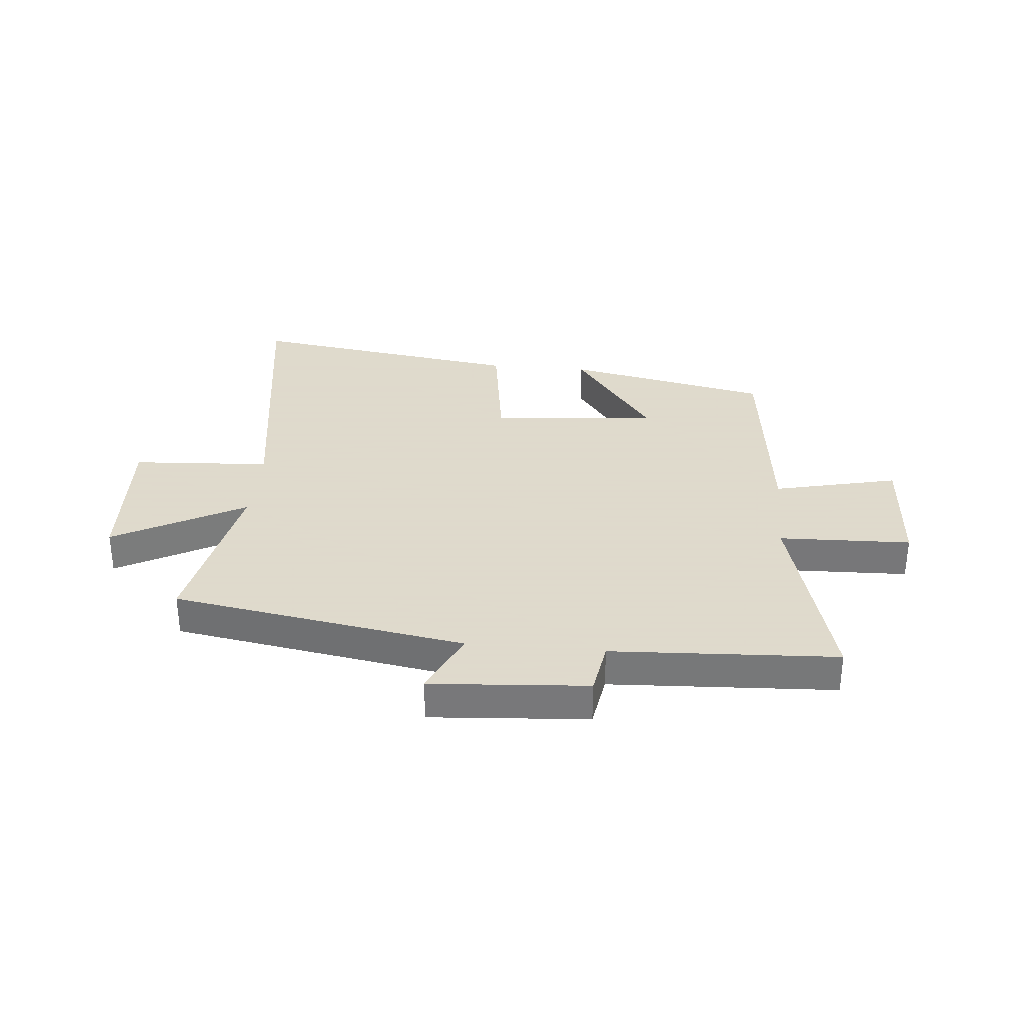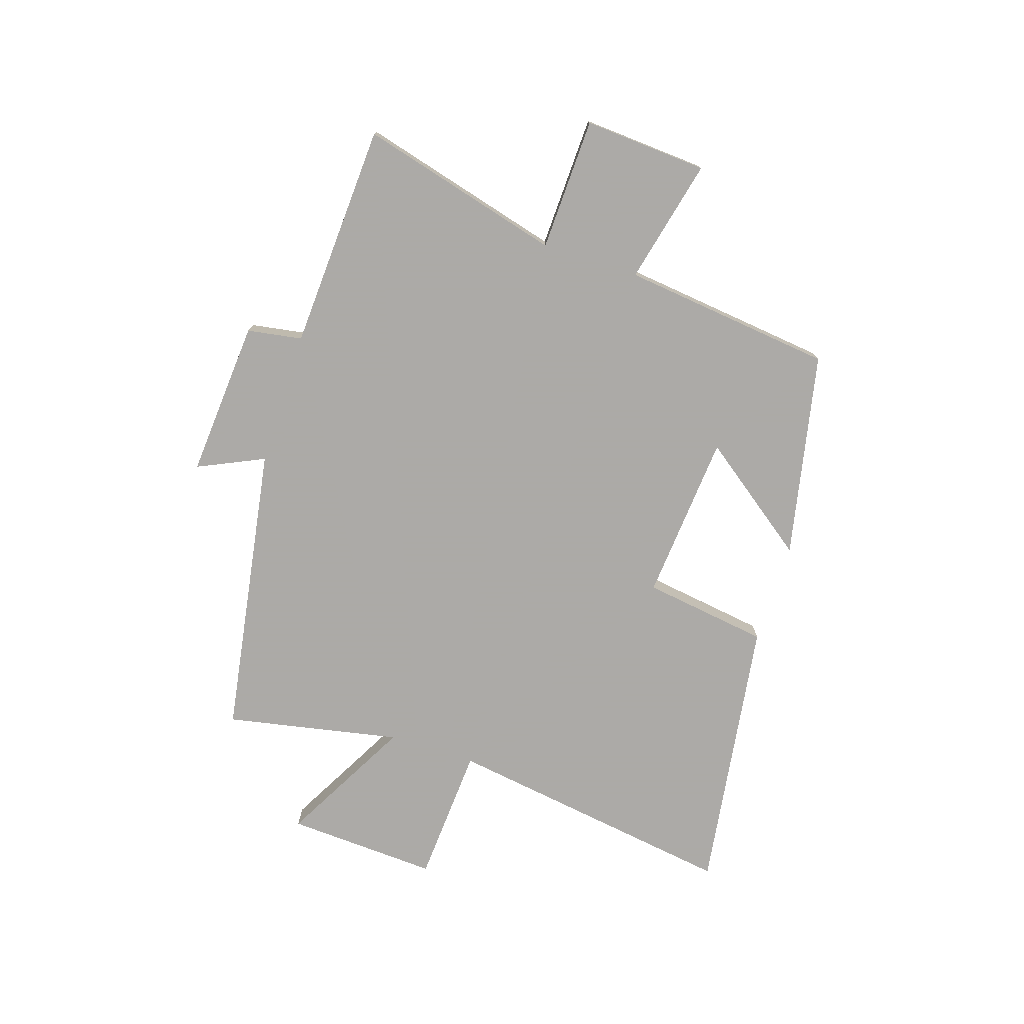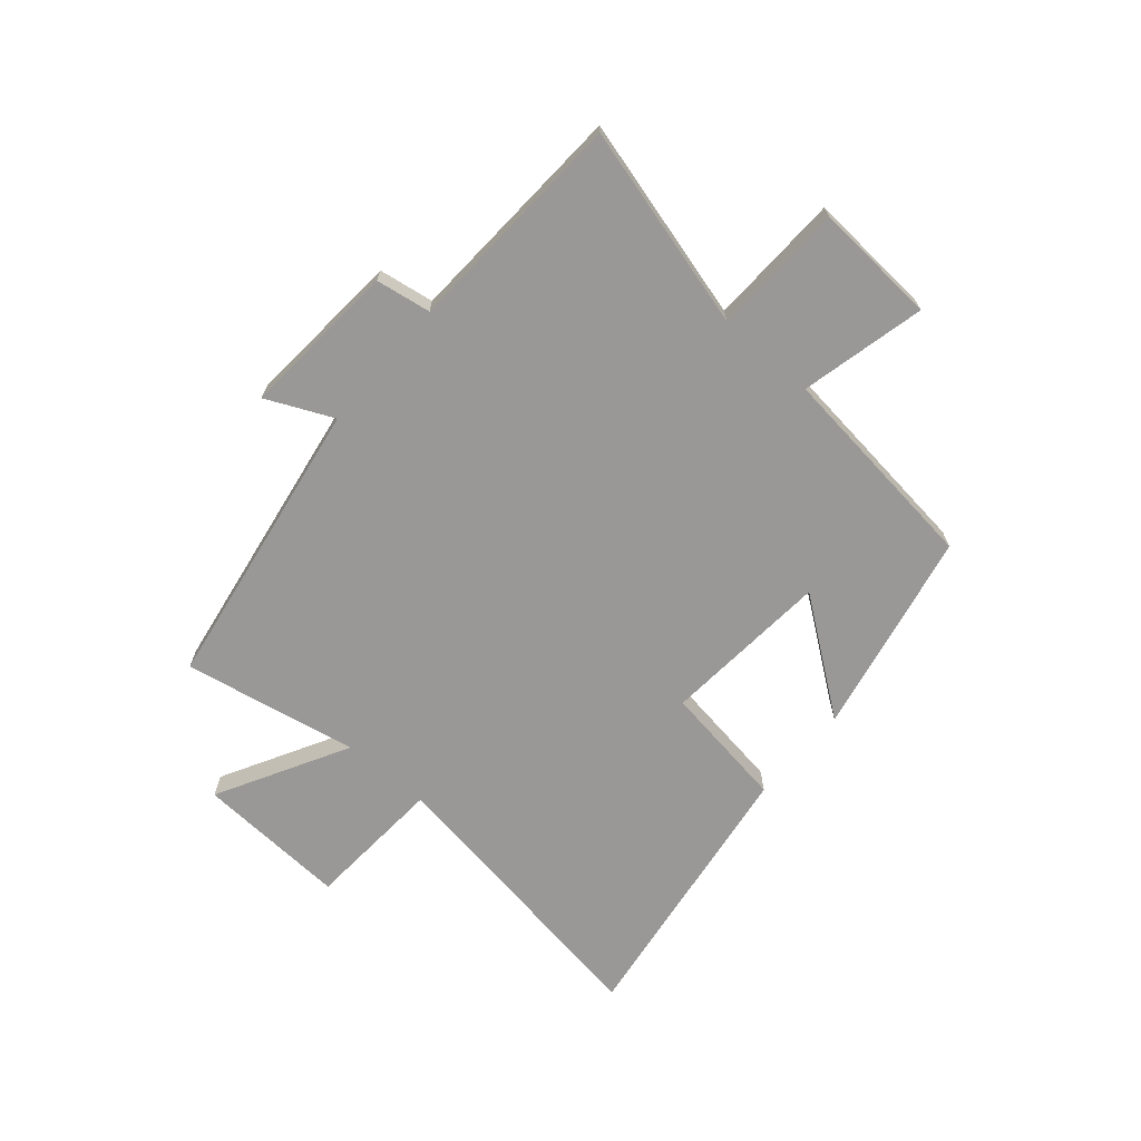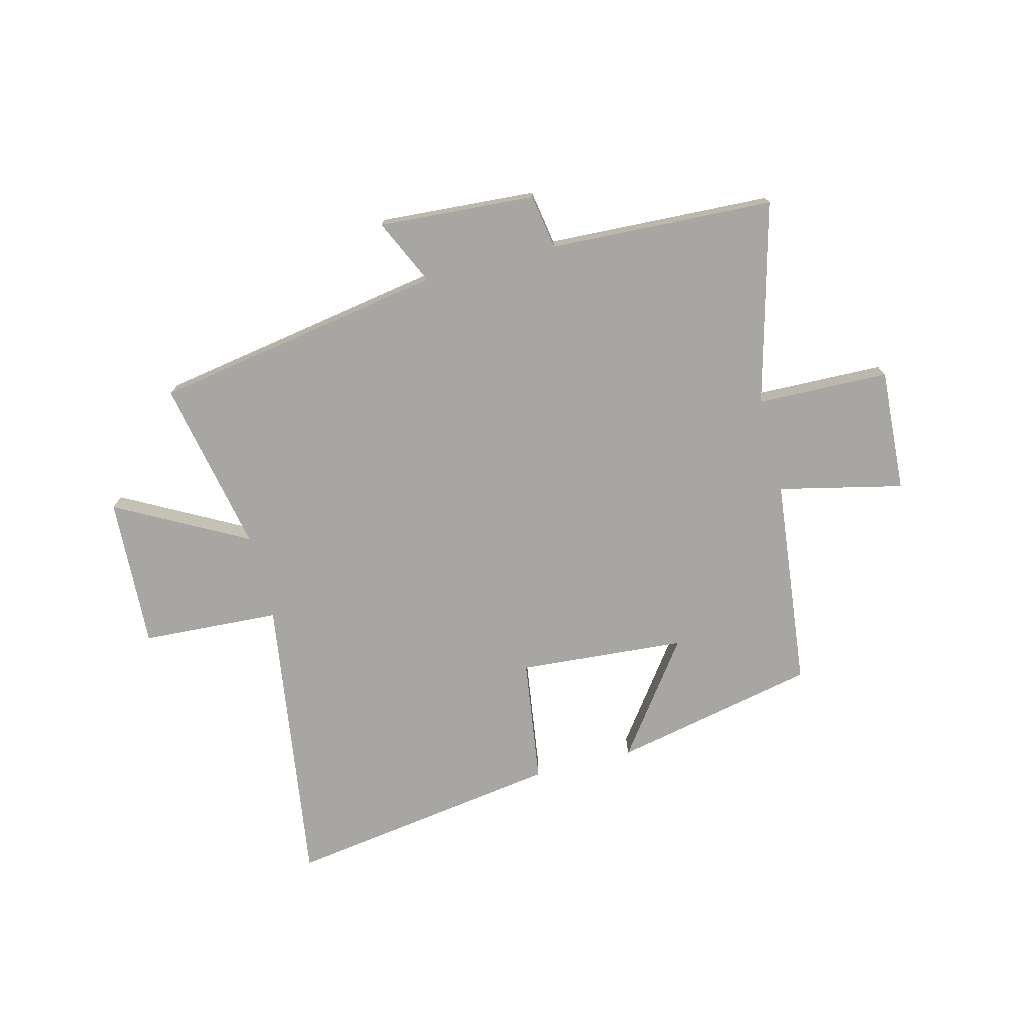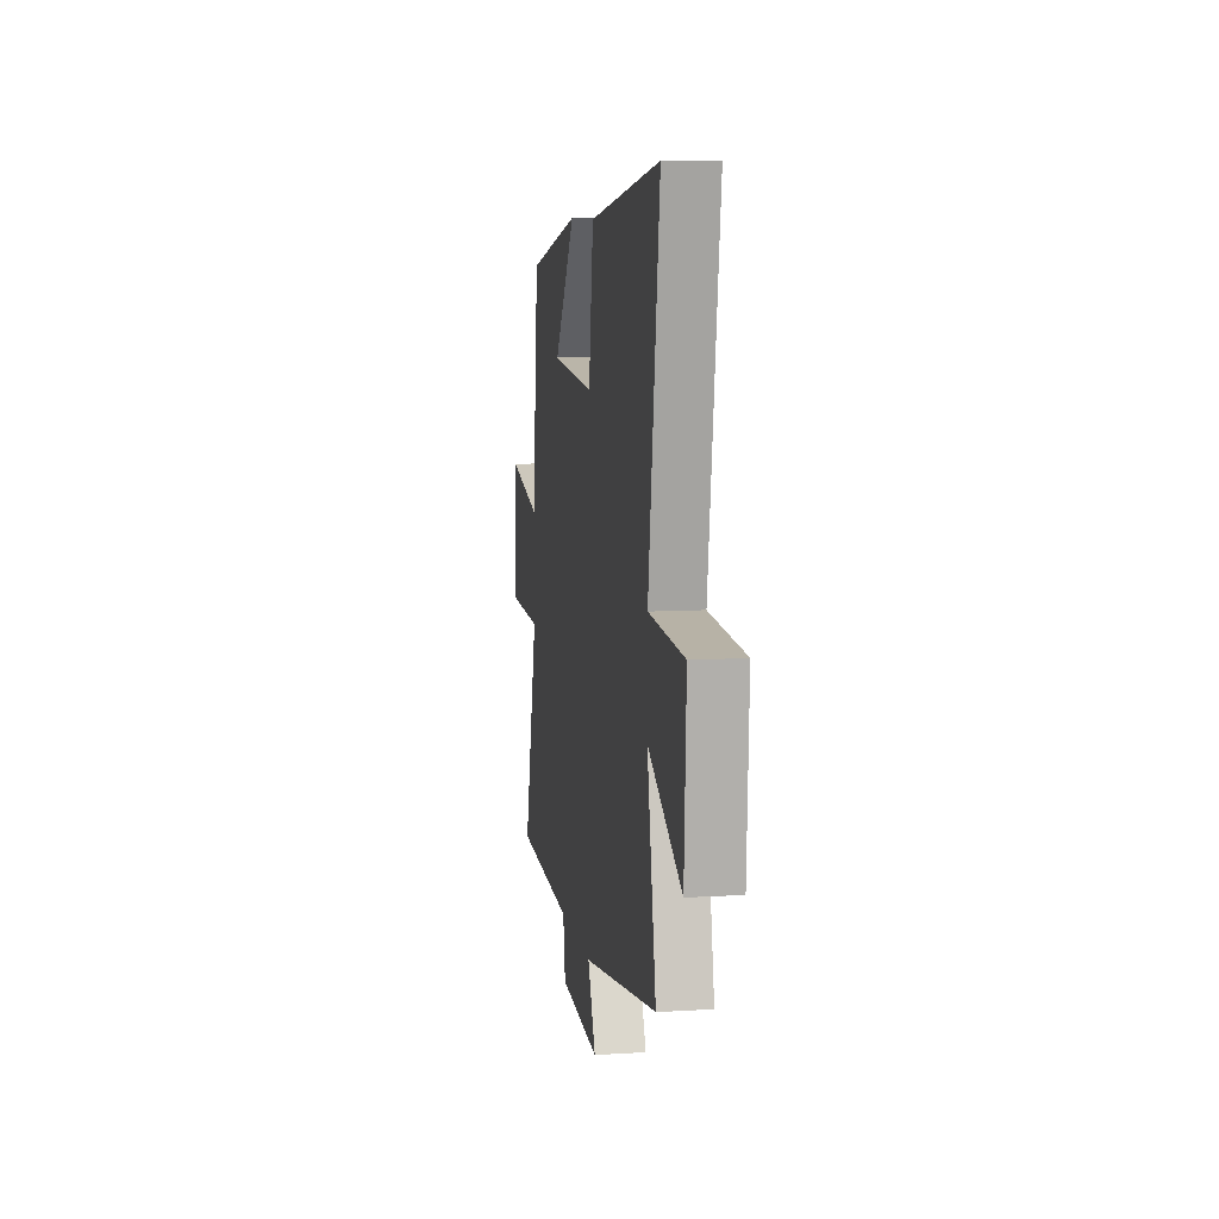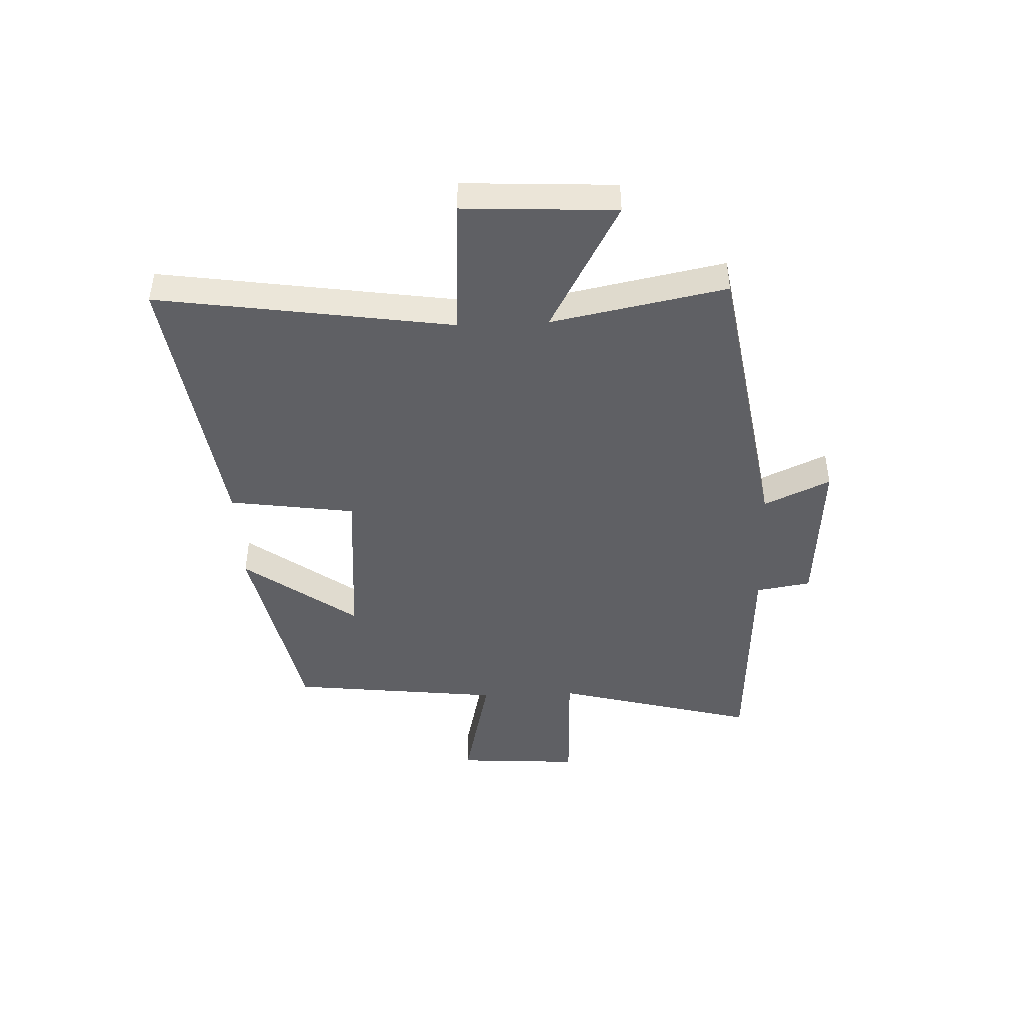
<metadata>
{"format":"obj","ext":"obj","renderer":"f3d","projection":"perspective","resolution":1024,"background":"white","views":[{"elev":32.4,"azim":-174.8,"up":"+Y"},{"elev":-76.0,"azim":-108.0,"up":"+Y"},{"elev":-68.6,"azim":-130.8,"up":"+Y"},{"elev":-74.3,"azim":-165.5,"up":"+Y"},{"elev":8.9,"azim":80.8,"up":"+Z"},{"elev":-44.8,"azim":92.3,"up":"+Y"}]}
</metadata>
<code>
v 0.577 0.07 0.571
v 0.5 0.07 0.052
v 0.745 0.07 0.037
v 0.731 0.07 -0.231
v 0.5 0.07 -0.106
v 0.561 0.07 -0.414
v 0.043 0.07 -0.5
v 0.097 0.07 -0.617
v -0.181 0.07 -0.597
v -0.197 0.07 -0.5
v -0.595 0.07 -0.48
v -0.5 0.07 -0.123
v -0.734 0.07 -0.116
v -0.72 0.07 0.102
v -0.5 0.07 0.051
v -0.457 0.07 0.425
v -0.095 0.07 0.5
v -0.241 0.07 0.302
v 0.055 0.07 0.278
v 0.087 0.07 0.5
v 0.577 0 0.571
v 0.5 0 0.052
v 0.745 0 0.037
v 0.731 0 -0.231
v 0.5 0 -0.106
v 0.561 0 -0.414
v 0.043 0 -0.5
v 0.097 0 -0.617
v -0.181 0 -0.597
v -0.197 0 -0.5
v -0.595 0 -0.48
v -0.5 0 -0.123
v -0.734 0 -0.116
v -0.72 0 0.102
v -0.5 0 0.051
v -0.457 0 0.425
v -0.095 0 0.5
v -0.241 0 0.302
v 0.055 0 0.278
v 0.087 0 0.5
f 19 20 1 2
f 18 19 2
f 15 16 17 18
f 15 18 2
f 12 13 14 15
f 12 15 2 3
f 10 11 12 3
f 7 8 9 10
f 5 6 7 10
f 5 10 3
f 3 4 5
f 22 21 40 39
f 22 39 38
f 38 37 36 35
f 22 38 35
f 35 34 33 32
f 23 22 35 32
f 23 32 31 30
f 30 29 28 27
f 30 27 26 25
f 23 30 25
f 25 24 23
f 1 21 22 2
f 2 22 23 3
f 3 23 24 4
f 4 24 25 5
f 5 25 26 6
f 6 26 27 7
f 7 27 28 8
f 8 28 29 9
f 9 29 30 10
f 10 30 31 11
f 11 31 32 12
f 12 32 33 13
f 13 33 34 14
f 14 34 35 15
f 15 35 36 16
f 16 36 37 17
f 17 37 38 18
f 18 38 39 19
f 19 39 40 20
f 20 40 21 1

</code>
